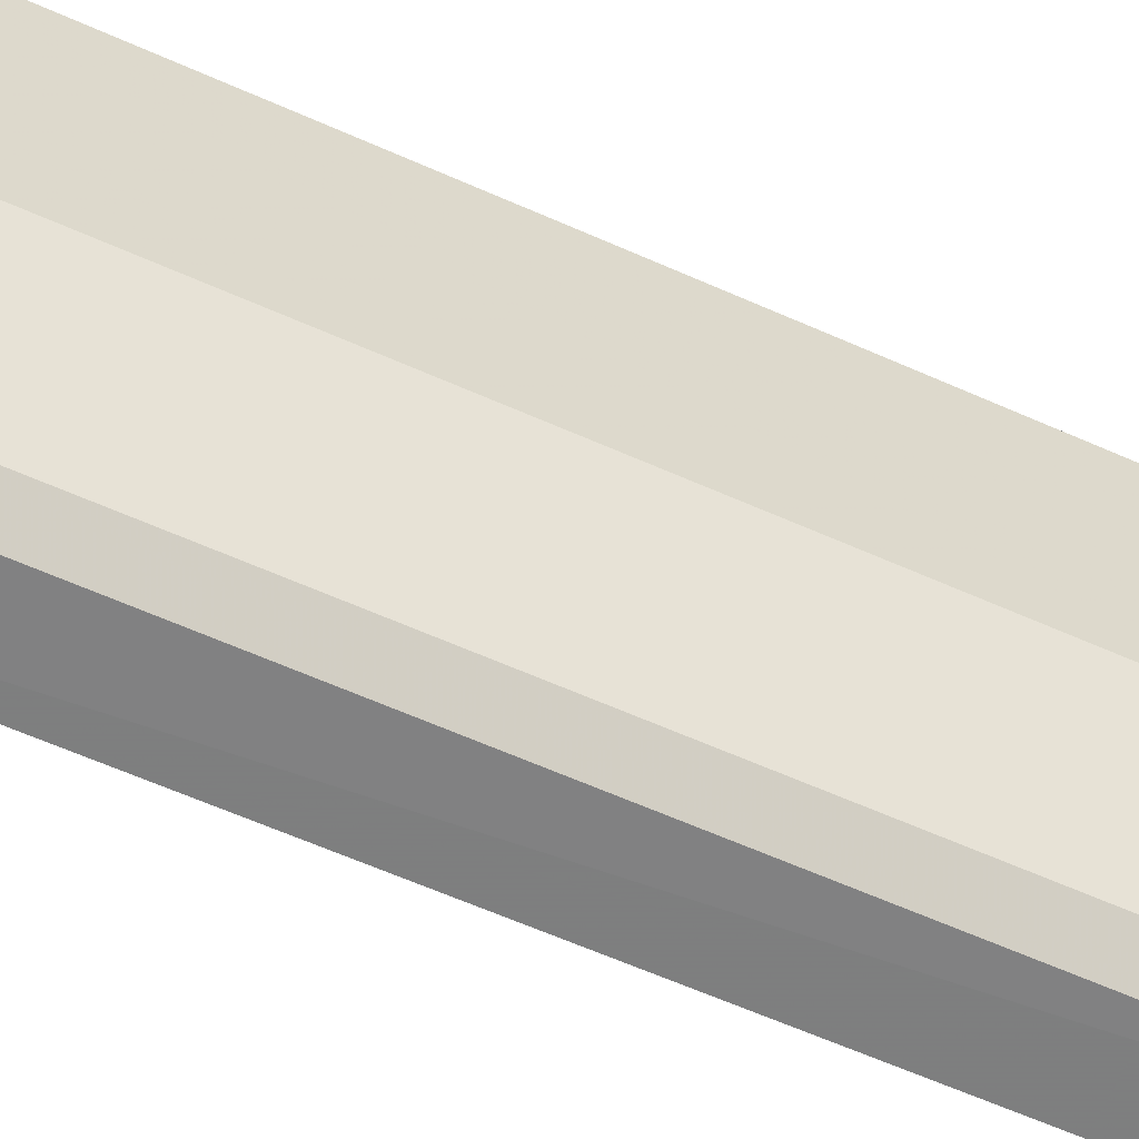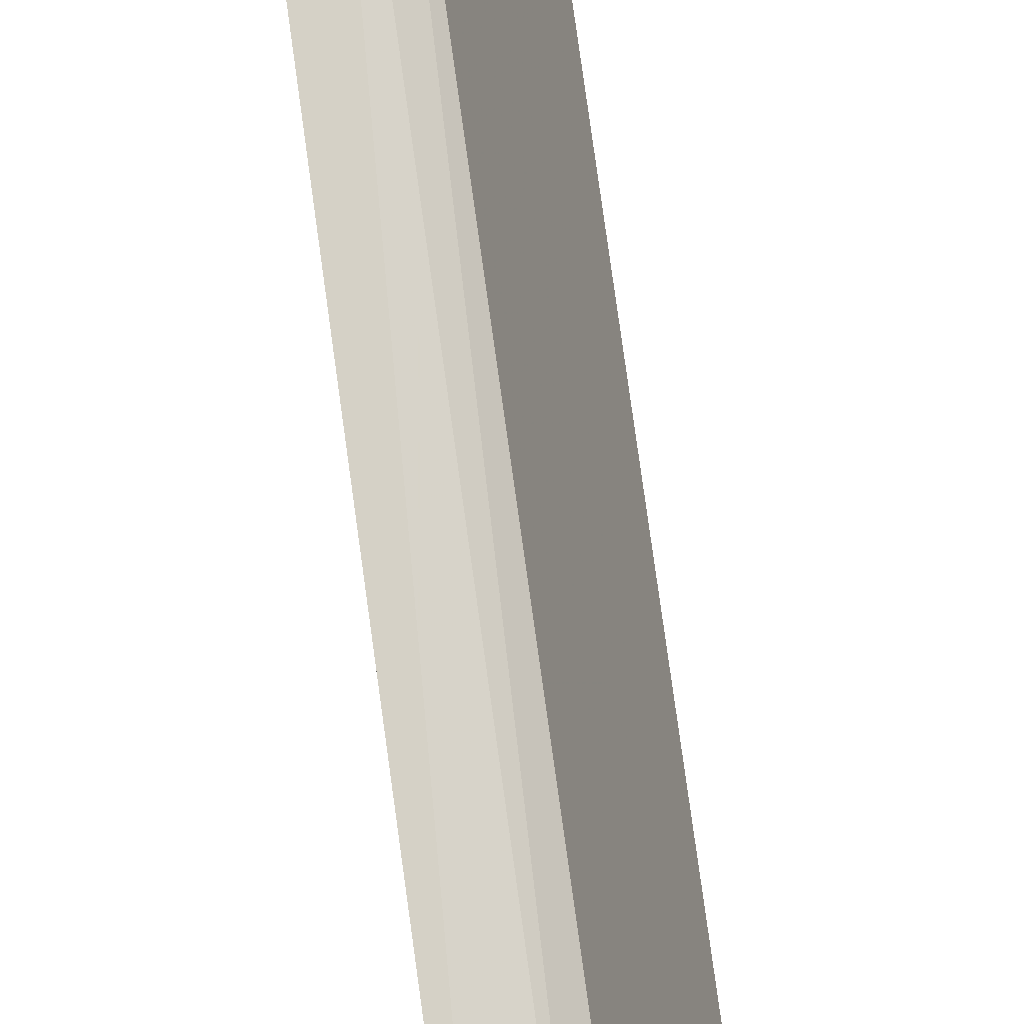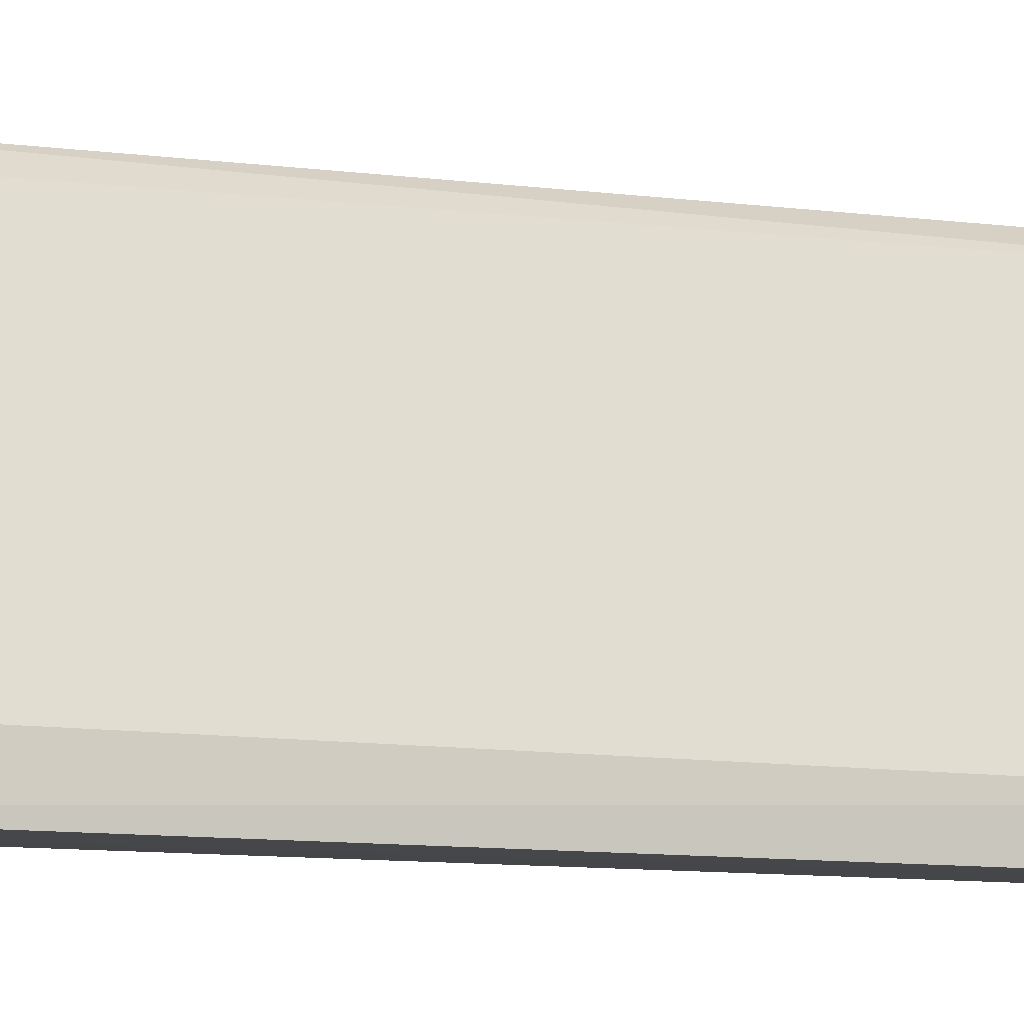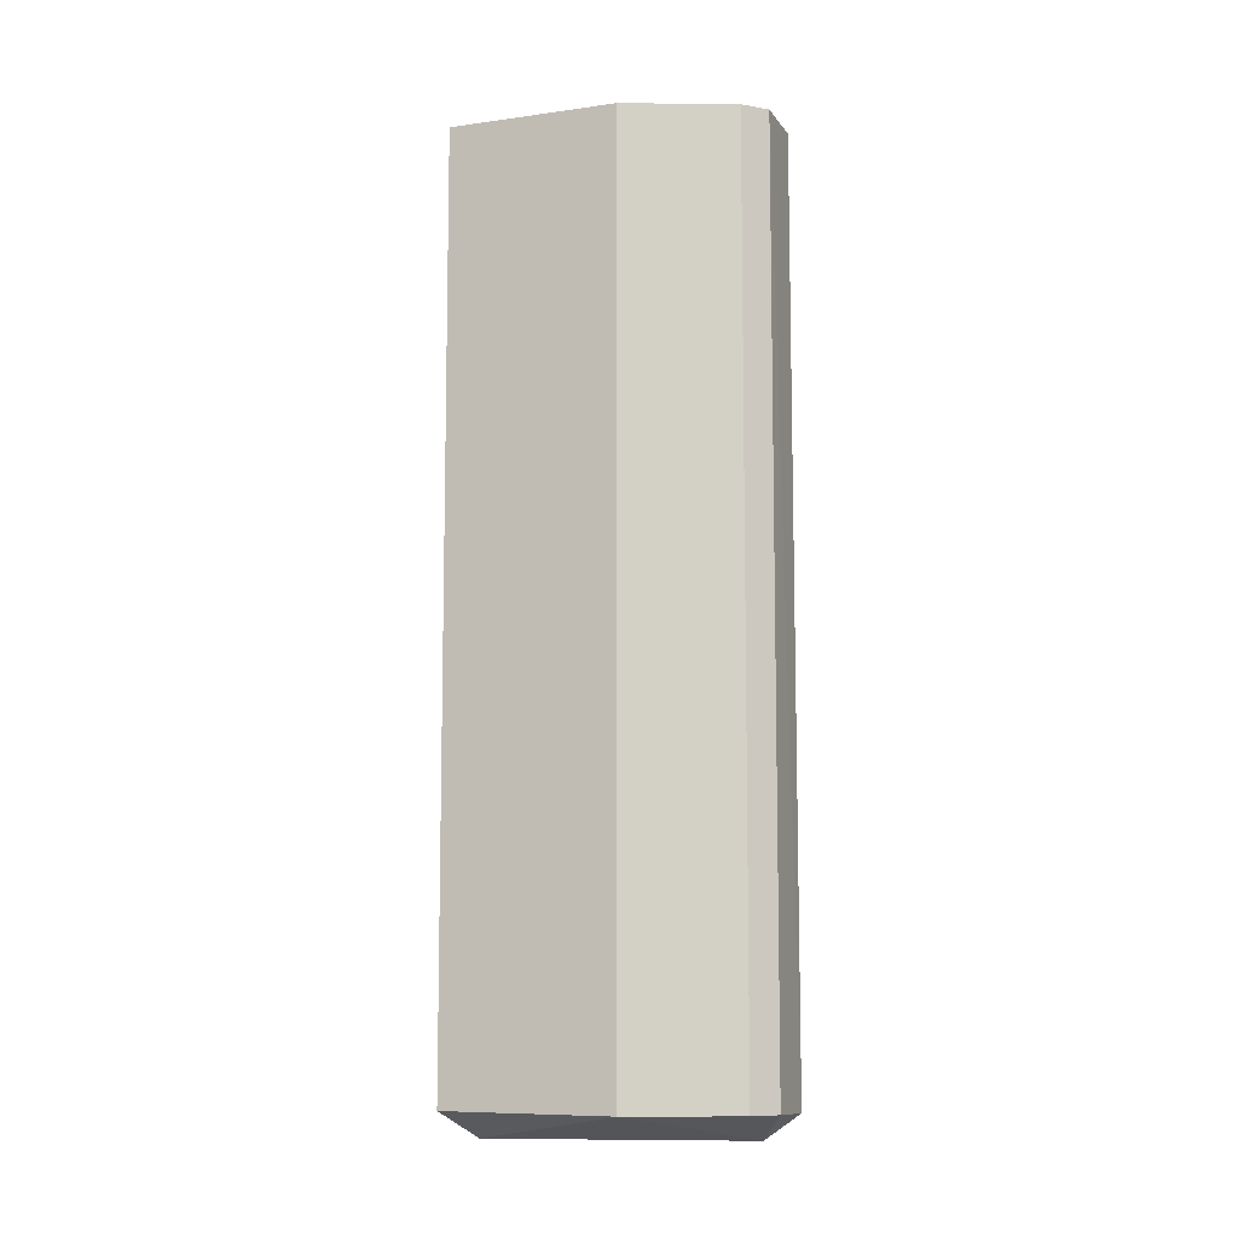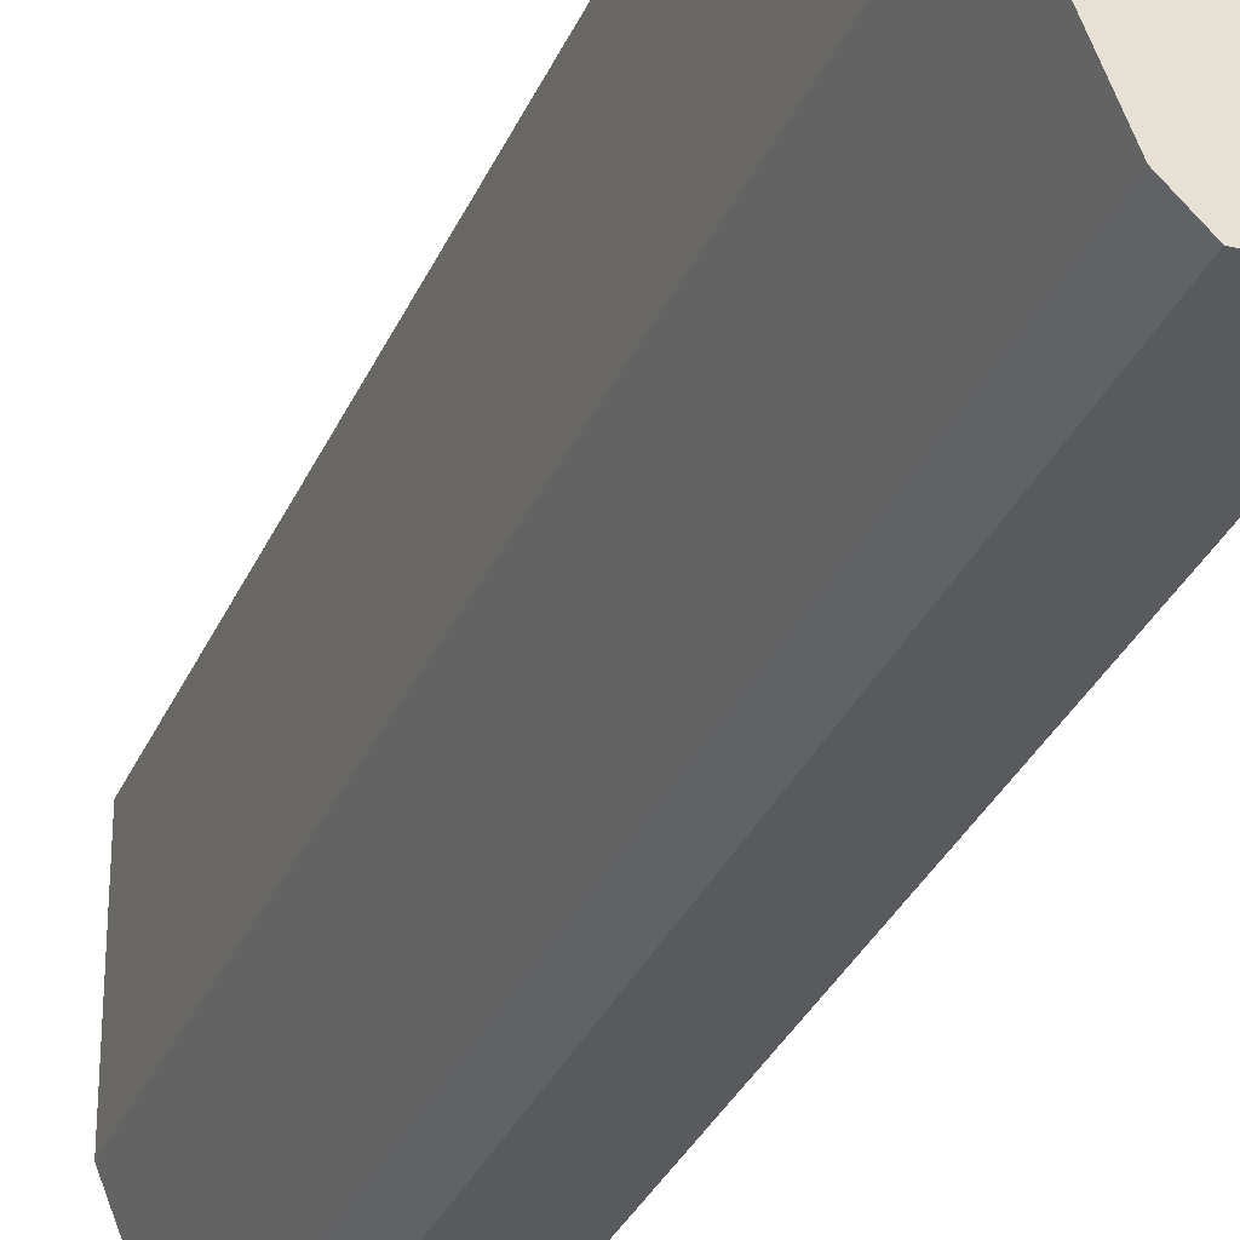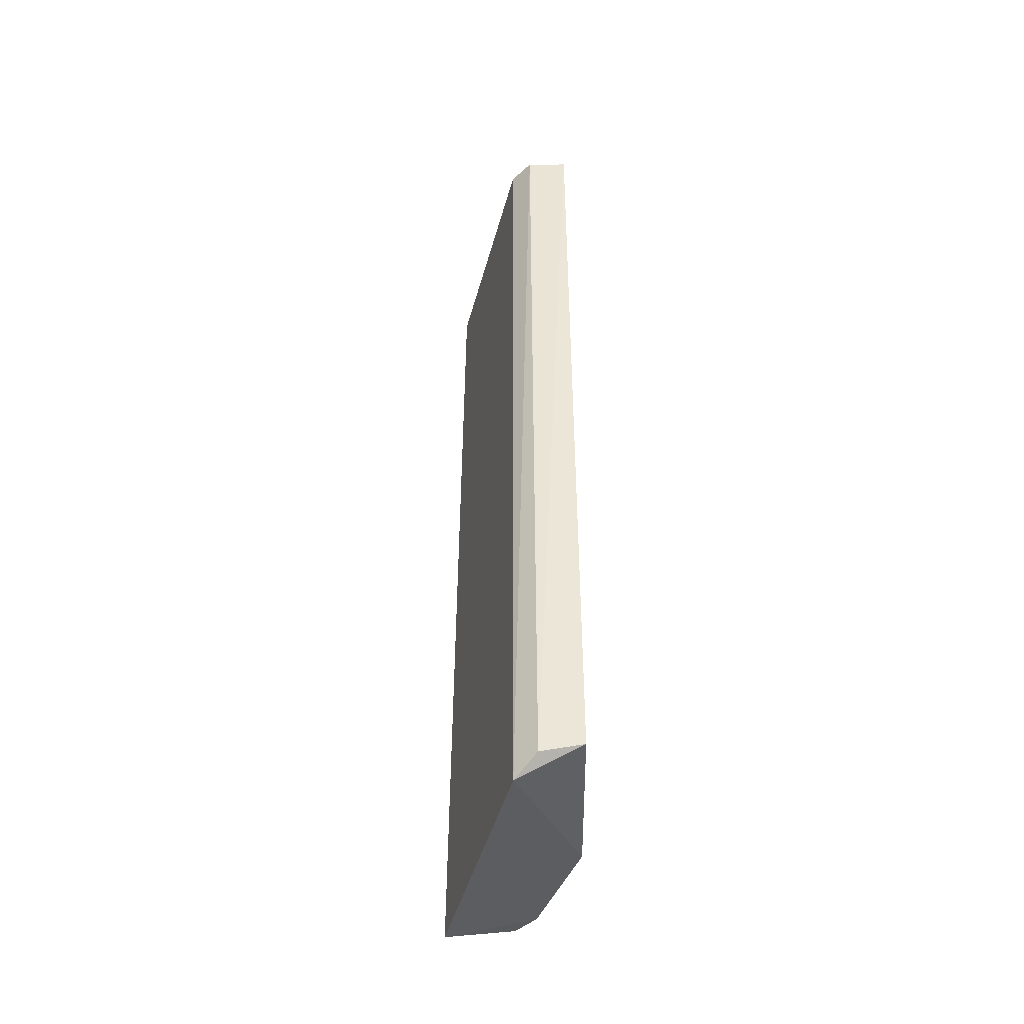
<metadata>
{"format":"obj","ext":"obj","renderer":"f3d","projection":"perspective","resolution":1024,"background":"white","views":[{"elev":-59.6,"azim":65.1,"up":"+Z"},{"elev":76.2,"azim":172.1,"up":"+Z"},{"elev":-10.4,"azim":-108.8,"up":"+Z"},{"elev":-8.6,"azim":110.3,"up":"+Y"},{"elev":-31.1,"azim":159.7,"up":"+Z"},{"elev":-45.8,"azim":0.4,"up":"+Y"}]}
</metadata>
<code>
v 0.12 -0.2122 -0.1384
v 0.1859 0.2596 0.01525
v 0.164 0.2596 0.01525
v 0.1643 -0.216 0.01703
v 0.1859 -0.2105 -0.0722
v 0.1531 0.2596 -0.1378
v 0.1203 0.2596 -0.1159
v 0.1859 0.2596 -0.0722
v 0.1531 -0.2254 0.008455
v 0.164 -0.2105 -0.1269
v 0.1859 -0.2105 0.01525
v 0.1182 -0.2254 -0.1194
v 0.1531 0.2596 0.004298
v 0.1203 0.2596 -0.1378
v 0.1531 -0.2105 -0.1378
v 0.164 0.2596 -0.1269
f 8 10 16
f 2 3 4
f 3 2 6
f 3 6 7
f 2 5 8
f 6 2 8
f 4 3 9
f 8 5 10
f 2 4 11
f 5 2 11
f 4 9 11
f 9 5 11
f 5 9 12
f 9 7 12
f 10 5 12
f 3 7 13
f 9 3 13
f 7 9 13
f 6 1 14
f 7 6 14
f 1 12 14
f 12 7 14
f 1 6 15
f 6 10 15
f 12 1 15
f 10 12 15
f 6 8 16
f 10 6 16

</code>
